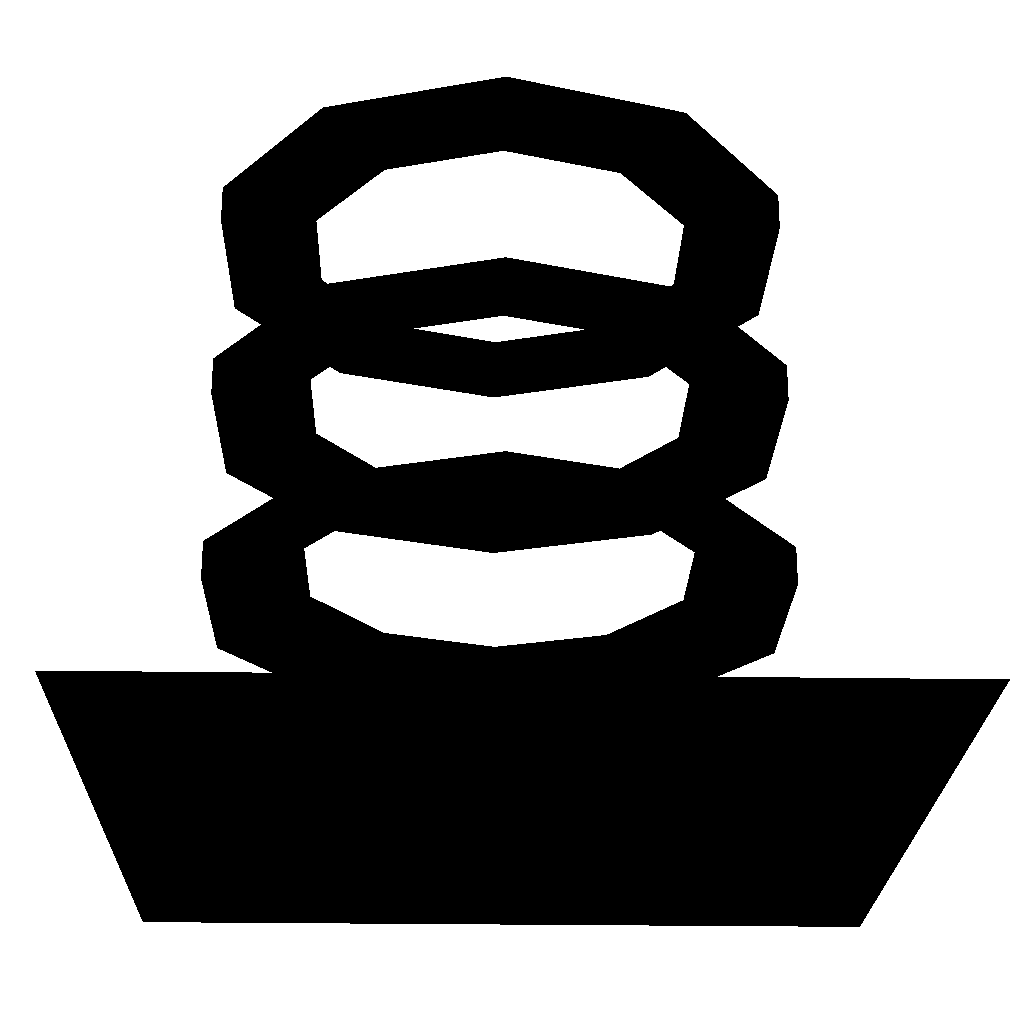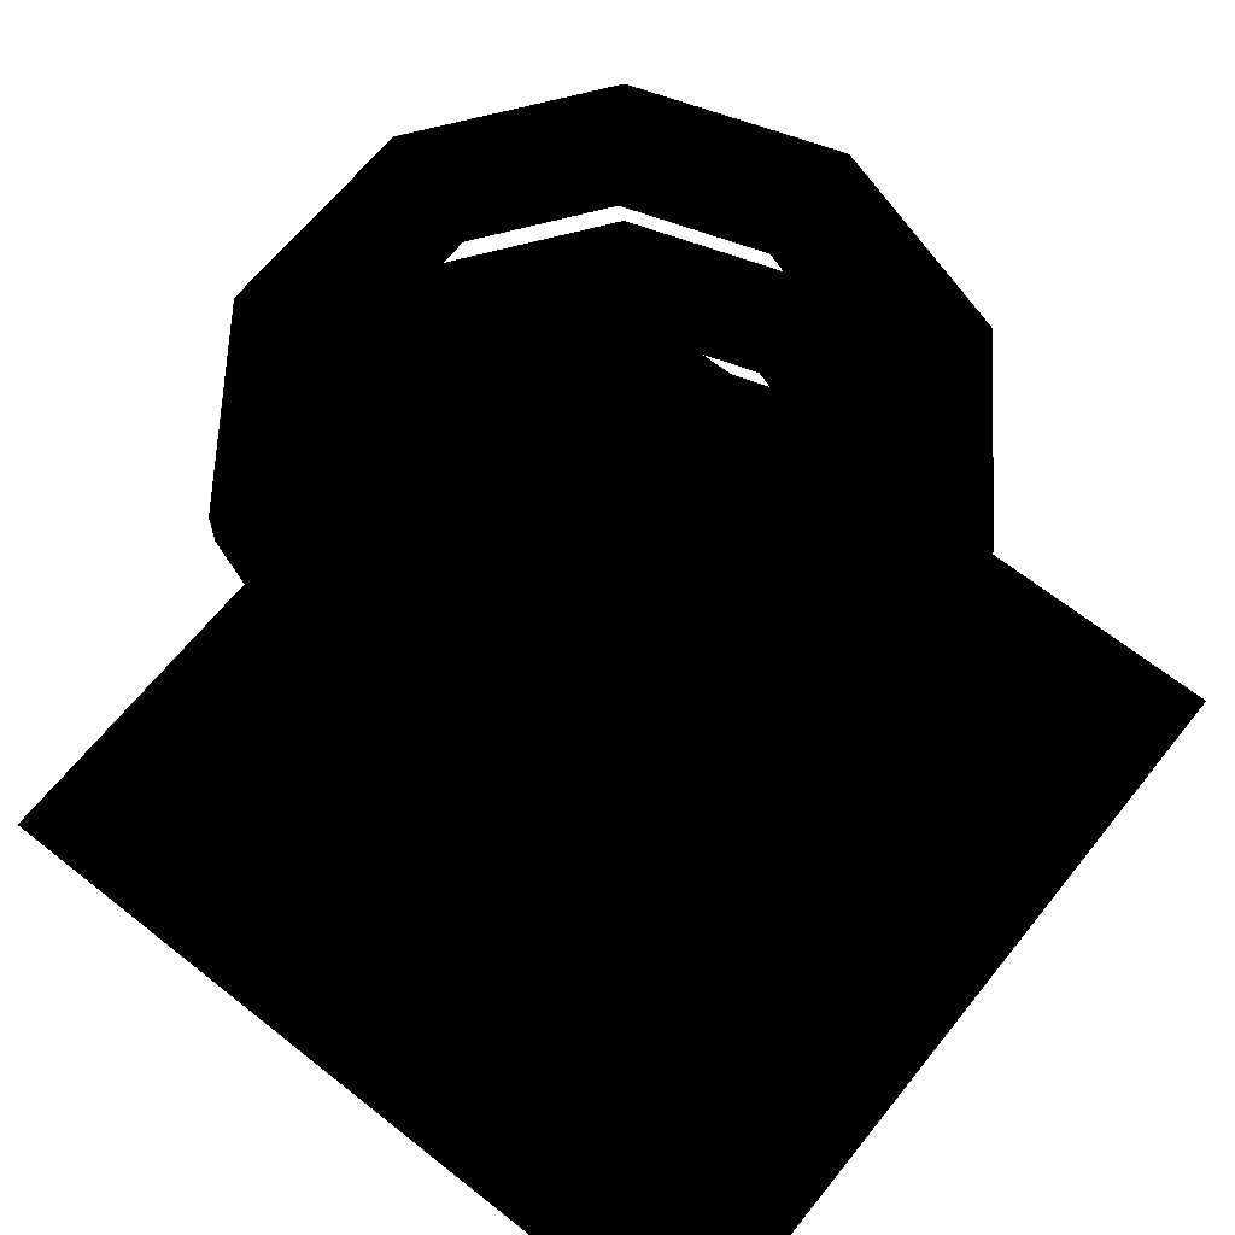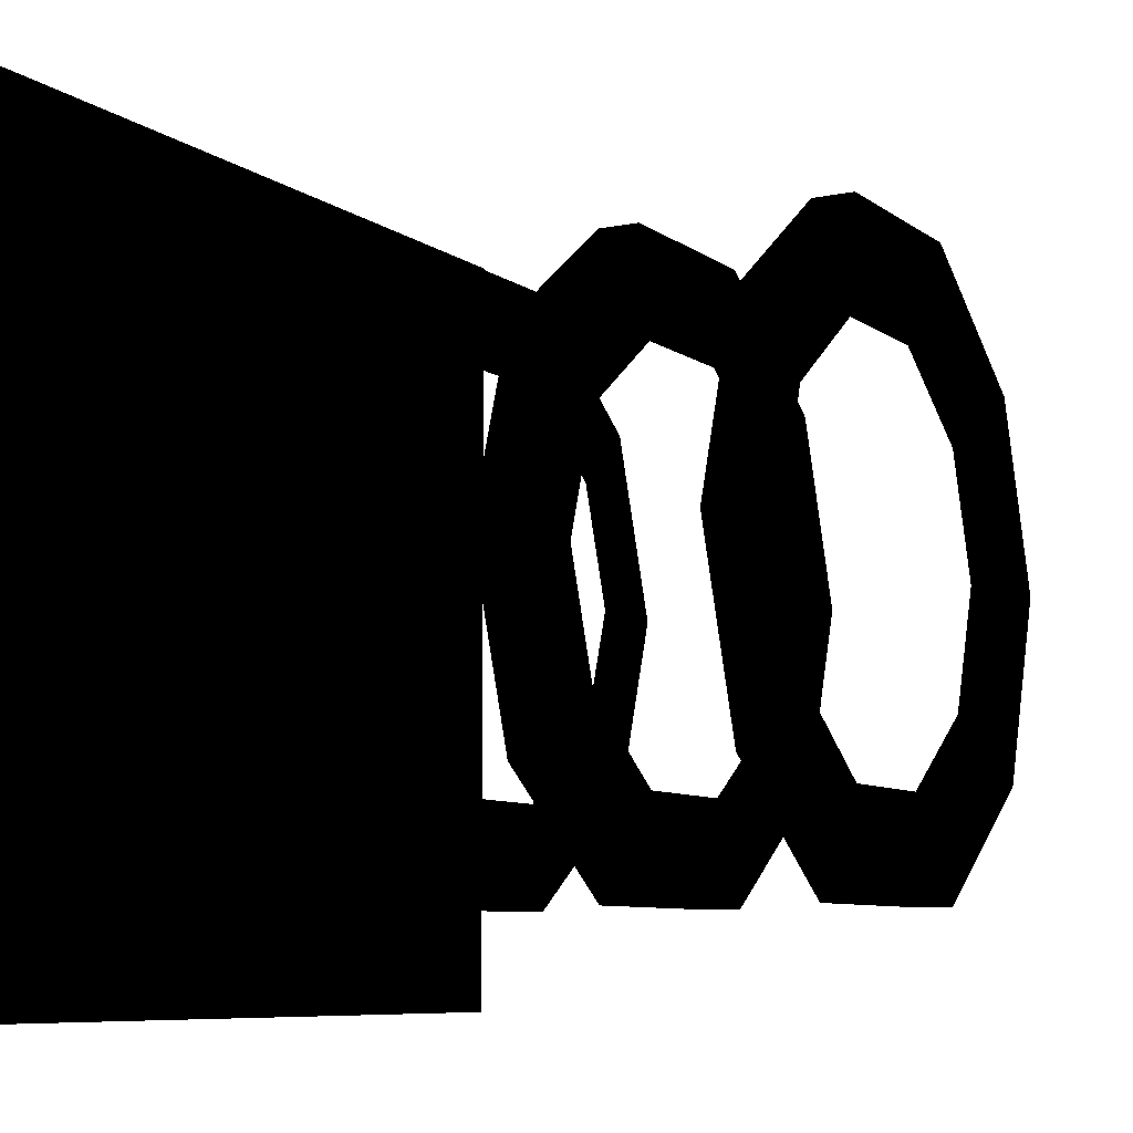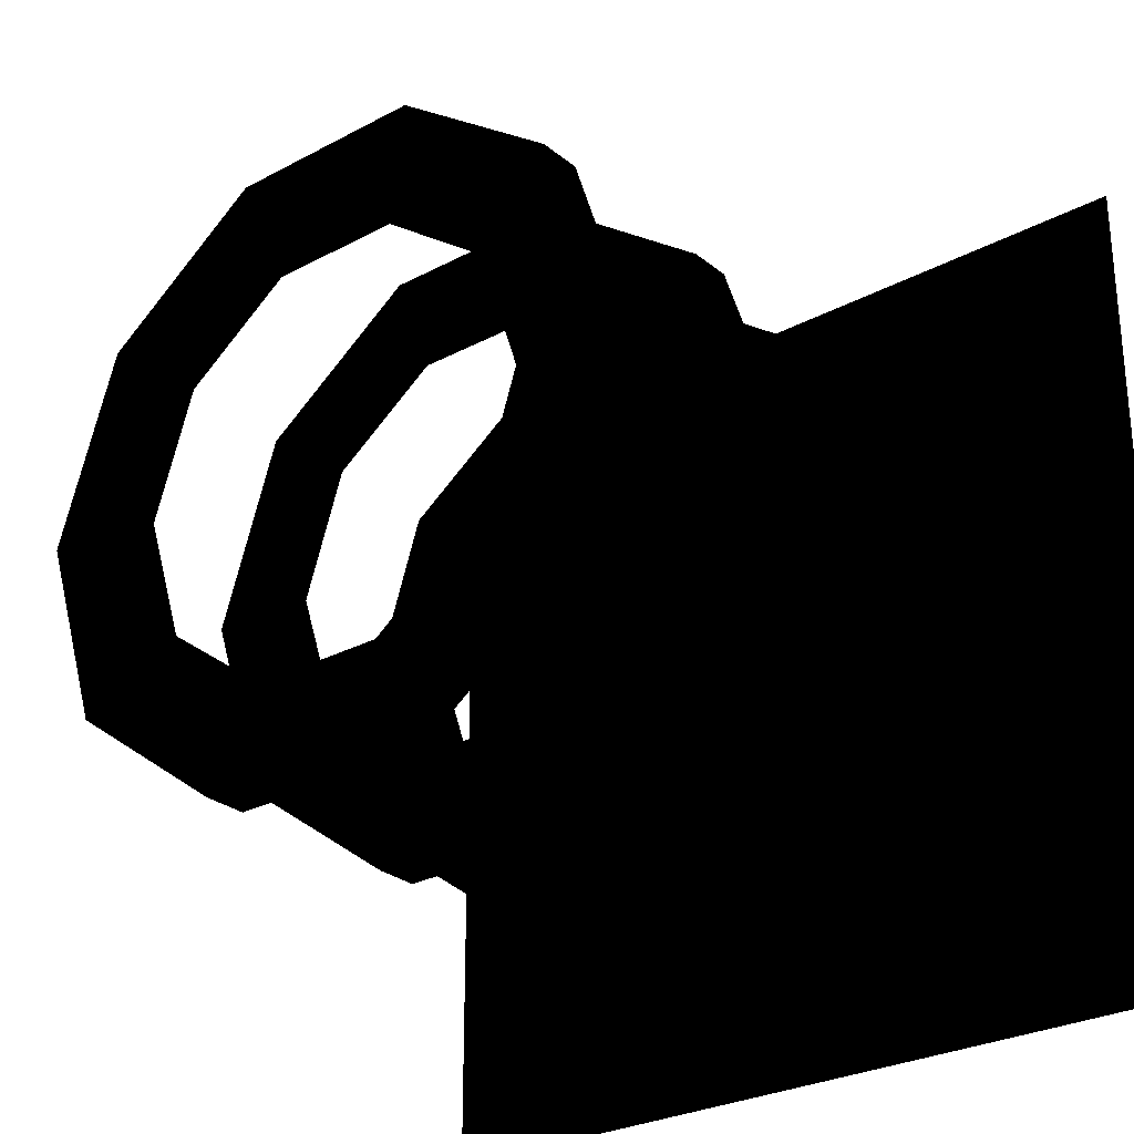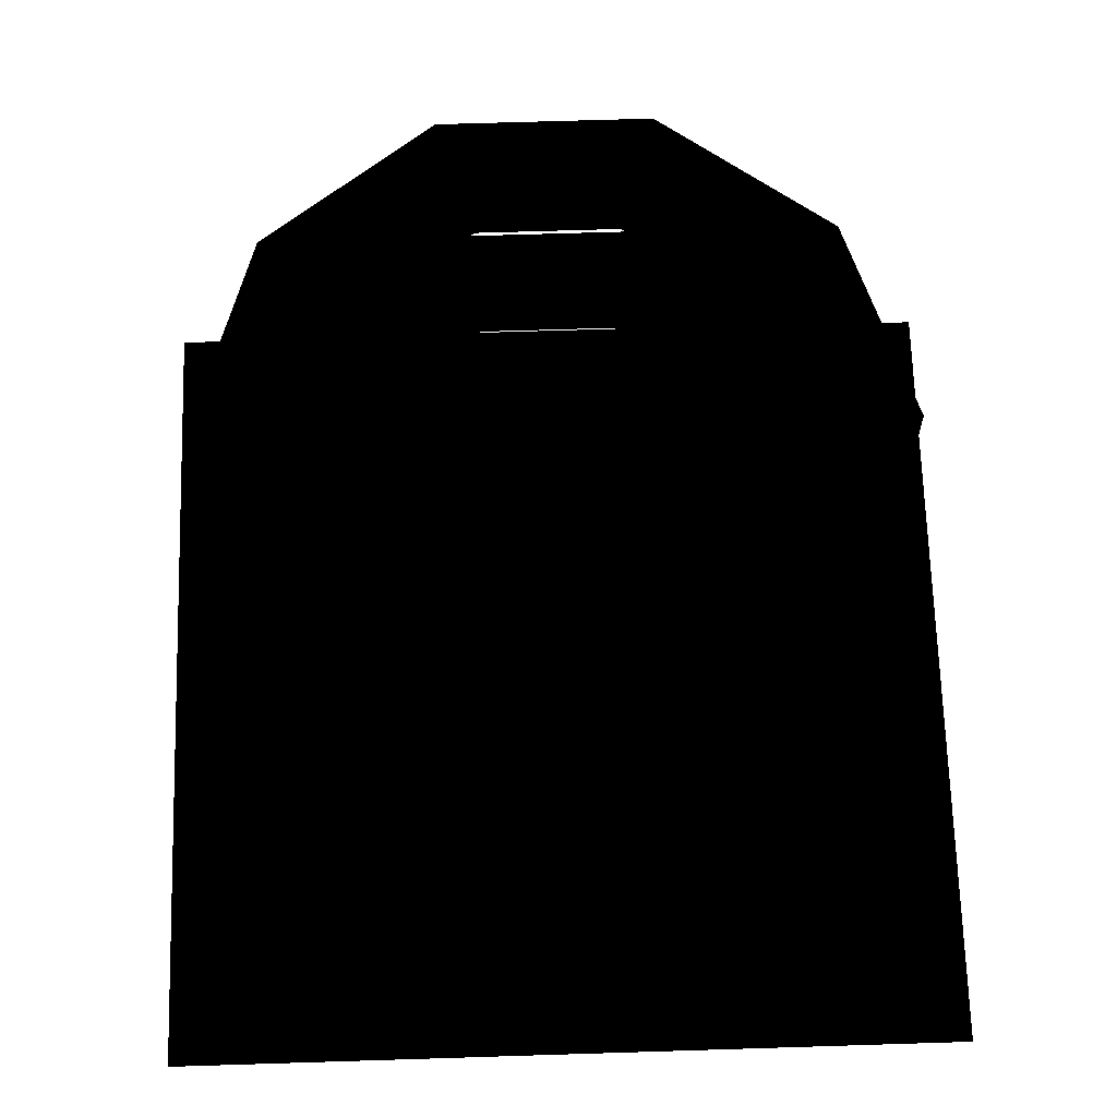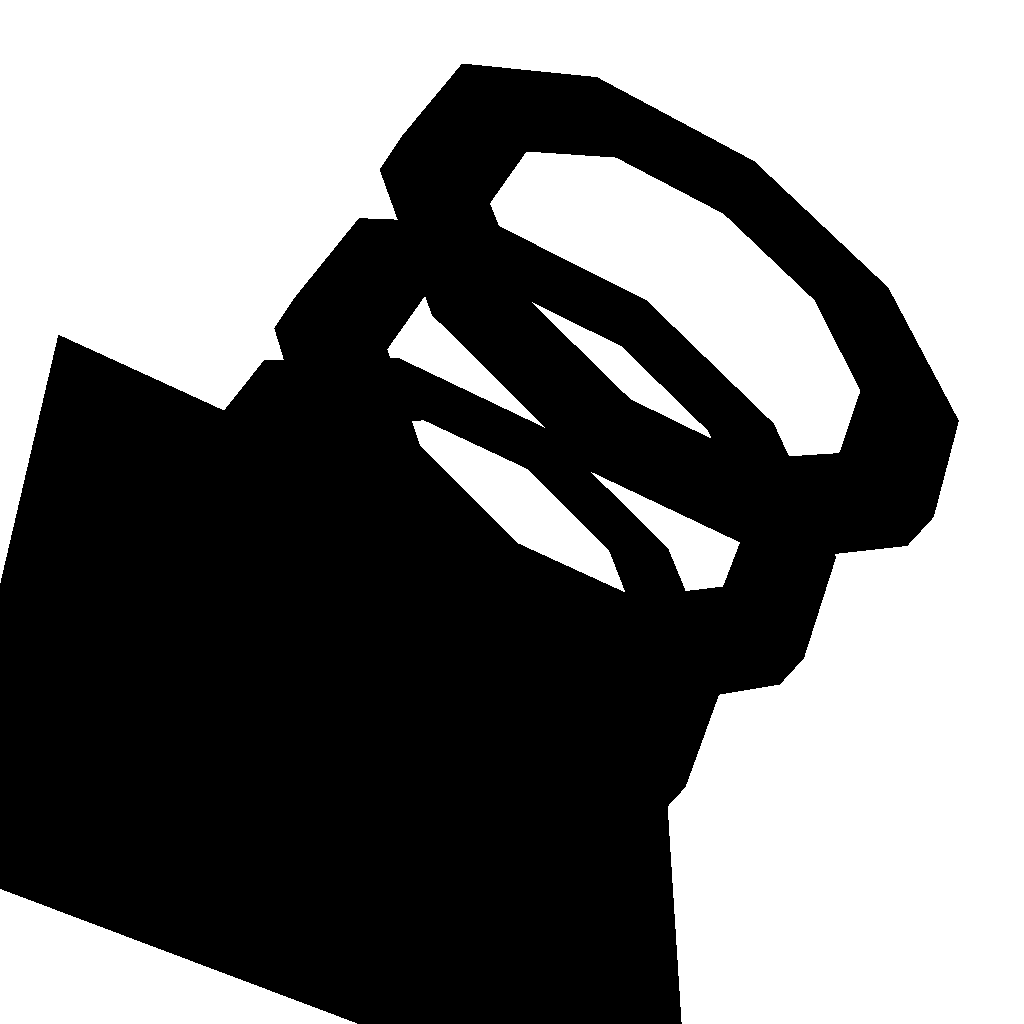
<metadata>
{"format":"obj","ext":"obj","renderer":"f3d","projection":"perspective","resolution":1024,"background":"white","views":[{"elev":-24.1,"azim":-91.5,"up":"+Y"},{"elev":65.1,"azim":-51.4,"up":"+Y"},{"elev":-8.1,"azim":119.1,"up":"+Z"},{"elev":-27.7,"azim":-140.7,"up":"+Z"},{"elev":68.1,"azim":178.2,"up":"+Y"},{"elev":-50.3,"azim":149.0,"up":"+Z"}]}
</metadata>
<code>
o polygon0
g polygon0
v 1.678 1.45 -1.329
v 2.066 1.45 -0.136
v 2.498 1.255 -1.925
v 3.079 1.255 -0.136
v 2.498 0.8606 -1.925
v 3.079 0.8606 -0.136
v 2.066 1.45 -0.136
v 1.678 1.45 1.057
v 3.079 1.255 -0.136
v 2.498 1.255 1.652
v 3.079 0.8606 -0.136
v 2.498 0.8606 1.652
v 1.678 1.45 1.057
v 0.6636 1.45 1.794
v 2.498 1.255 1.652
v 0.9766 1.255 2.758
v 2.498 0.8606 1.652
v 0.9766 0.8606 2.758
v 0.6636 1.45 1.794
v -0.5908 1.45 1.794
v 0.9766 1.255 2.758
v -0.9038 1.255 2.758
v 0.9766 0.8606 2.758
v -0.9038 0.8606 2.758
v -0.5908 1.45 1.794
v -1.605 1.45 1.057
v -0.9038 1.255 2.758
v -2.425 1.255 1.652
v -0.9038 0.8606 2.758
v -2.425 0.8606 1.652
v -1.605 1.45 1.057
v -1.993 1.45 -0.136
v -2.425 1.255 1.652
v -3.006 1.255 -0.136
v -2.425 0.8606 1.652
v -3.006 0.8606 -0.136
v -1.993 1.45 -0.136
v -1.605 1.45 -1.329
v -3.006 1.255 -0.136
v -2.425 1.255 -1.925
v -3.006 0.8606 -0.136
v -2.425 0.8606 -1.925
v -1.605 1.45 -1.329
v -0.5908 1.45 -2.066
v -2.425 1.255 -1.925
v -0.9038 1.255 -3.03
v -2.425 0.8606 -1.925
v -0.9038 0.8606 -3.03
v -0.5908 1.45 -2.066
v 0.6636 1.45 -2.066
v -0.9038 1.255 -3.03
v 0.9766 1.255 -3.03
v -0.9038 0.8606 -3.03
v 0.9766 0.8606 -3.03
v 0.6636 1.45 -2.066
v 1.678 1.45 -1.329
v 0.9766 1.255 -3.03
v 2.498 1.255 -1.925
v 0.9766 0.8606 -3.03
v 2.498 0.8606 -1.925
f 1 2 3
f 2 4 3
f 3 4 5
f 4 6 5
f 7 8 9
f 8 10 9
f 9 10 11
f 10 12 11
f 13 14 15
f 14 16 15
f 15 16 17
f 16 18 17
f 19 20 21
f 20 22 21
f 21 22 23
f 22 24 23
f 25 26 27
f 26 28 27
f 27 28 29
f 28 30 29
f 31 32 33
f 32 34 33
f 33 34 35
f 34 36 35
f 37 38 39
f 38 40 39
f 39 40 41
f 40 42 41
f 43 44 45
f 44 46 45
f 45 46 47
f 46 48 47
f 49 50 51
f 50 52 51
f 51 52 53
f 52 54 53
f 55 56 57
f 56 58 57
f 57 58 59
f 58 60 59
o polygon1
g polygon1
v 1.678 3.32 -1.329
v 2.066 3.32 -0.136
v 2.498 3.255 -1.925
v 3.079 3.255 -0.136
v 2.498 2.861 -1.925
v 3.079 2.861 -0.136
v 2.066 3.32 -0.136
v 1.678 3.32 1.057
v 3.079 3.255 -0.136
v 2.498 3.255 1.652
v 3.079 2.861 -0.136
v 2.498 2.861 1.652
v 1.678 3.32 1.057
v 0.6636 3.32 1.794
v 2.498 3.255 1.652
v 0.9766 3.255 2.758
v 2.498 2.861 1.652
v 0.9766 2.861 2.758
v 0.6636 3.32 1.794
v -0.5908 3.32 1.794
v 0.9766 3.255 2.758
v -0.9038 3.255 2.758
v 0.9766 2.861 2.758
v -0.9038 2.861 2.758
v -0.5908 3.32 1.794
v -1.605 3.32 1.057
v -0.9038 3.255 2.758
v -2.425 3.255 1.652
v -0.9038 2.861 2.758
v -2.425 2.861 1.652
v -1.605 3.32 1.057
v -1.993 3.32 -0.136
v -2.425 3.255 1.652
v -3.006 3.255 -0.136
v -2.425 2.861 1.652
v -3.006 2.861 -0.136
v -1.993 3.32 -0.136
v -1.605 3.32 -1.329
v -3.006 3.255 -0.136
v -2.425 3.255 -1.925
v -3.006 2.861 -0.136
v -2.425 2.861 -1.925
v -1.605 3.32 -1.329
v -0.5908 3.32 -2.066
v -2.425 3.255 -1.925
v -0.9038 3.255 -3.03
v -2.425 2.861 -1.925
v -0.9038 2.861 -3.03
v -0.5908 3.32 -2.066
v 0.6636 3.32 -2.066
v -0.9038 3.255 -3.03
v 0.9766 3.255 -3.03
v -0.9038 2.861 -3.03
v 0.9766 2.861 -3.03
v 0.6636 3.32 -2.066
v 1.678 3.32 -1.329
v 0.9766 3.255 -3.03
v 2.498 3.255 -1.925
v 0.9766 2.861 -3.03
v 2.498 2.861 -1.925
f 61 62 63
f 62 64 63
f 63 64 65
f 64 66 65
f 67 68 69
f 68 70 69
f 69 70 71
f 70 72 71
f 73 74 75
f 74 76 75
f 75 76 77
f 76 78 77
f 79 80 81
f 80 82 81
f 81 82 83
f 82 84 83
f 85 86 87
f 86 88 87
f 87 88 89
f 88 90 89
f 91 92 93
f 92 94 93
f 93 94 95
f 94 96 95
f 97 98 99
f 98 100 99
f 99 100 101
f 100 102 101
f 103 104 105
f 104 106 105
f 105 106 107
f 106 108 107
f 109 110 111
f 110 112 111
f 111 112 113
f 112 114 113
f 115 116 117
f 116 118 117
f 117 118 119
f 118 120 119
o polygon2
g polygon2
v 1.678 5.189 -1.329
v 2.066 5.189 -0.136
v 2.498 5.255 -1.925
v 3.079 5.255 -0.136
v 2.498 4.861 -1.925
v 3.079 4.861 -0.136
v 2.066 5.189 -0.136
v 1.678 5.189 1.057
v 3.079 5.255 -0.136
v 2.498 5.255 1.652
v 3.079 4.861 -0.136
v 2.498 4.861 1.652
v 1.678 5.189 1.057
v 0.6636 5.189 1.794
v 2.498 5.255 1.652
v 0.9766 5.255 2.758
v 2.498 4.861 1.652
v 0.9766 4.861 2.758
v 0.6636 5.189 1.794
v -0.5908 5.189 1.794
v 0.9766 5.255 2.758
v -0.9038 5.255 2.758
v 0.9766 4.861 2.758
v -0.9038 4.861 2.758
v -0.5908 5.189 1.794
v -1.605 5.189 1.057
v -0.9038 5.255 2.758
v -2.425 5.255 1.652
v -0.9038 4.861 2.758
v -2.425 4.861 1.652
v -1.605 5.189 1.057
v -1.993 5.189 -0.136
v -2.425 5.255 1.652
v -3.006 5.255 -0.136
v -2.425 4.861 1.652
v -3.006 4.861 -0.136
v -1.993 5.189 -0.136
v -1.605 5.189 -1.329
v -3.006 5.255 -0.136
v -2.425 5.255 -1.925
v -3.006 4.861 -0.136
v -2.425 4.861 -1.925
v -1.605 5.189 -1.329
v -0.5908 5.189 -2.066
v -2.425 5.255 -1.925
v -0.9038 5.255 -3.03
v -2.425 4.861 -1.925
v -0.9038 4.861 -3.03
v -0.5908 5.189 -2.066
v 0.6636 5.189 -2.066
v -0.9038 5.255 -3.03
v 0.9766 5.255 -3.03
v -0.9038 4.861 -3.03
v 0.9766 4.861 -3.03
v 0.6636 5.189 -2.066
v 1.678 5.189 -1.329
v 0.9766 5.255 -3.03
v 2.498 5.255 -1.925
v 0.9766 4.861 -3.03
v 2.498 4.861 -1.925
f 121 122 123
f 122 124 123
f 123 124 125
f 124 126 125
f 127 128 129
f 128 130 129
f 129 130 131
f 130 132 131
f 133 134 135
f 134 136 135
f 135 136 137
f 136 138 137
f 139 140 141
f 140 142 141
f 141 142 143
f 142 144 143
f 145 146 147
f 146 148 147
f 147 148 149
f 148 150 149
f 151 152 153
f 152 154 153
f 153 154 155
f 154 156 155
f 157 158 159
f 158 160 159
f 159 160 161
f 160 162 161
f 163 164 165
f 164 166 165
f 165 166 167
f 166 168 167
f 169 170 171
f 170 172 171
f 171 172 173
f 172 174 173
f 175 176 177
f 176 178 177
f 177 178 179
f 178 180 179
o polygon3
g polygon3
v 1.678 7.06 -1.329
v 2.066 7.06 -0.136
v 2.498 7.255 -1.925
v 3.079 7.255 -0.136
v 2.498 6.861 -1.925
v 3.079 6.861 -0.136
v 2.066 7.06 -0.136
v 1.678 7.06 1.057
v 3.079 7.255 -0.136
v 2.498 7.255 1.652
v 3.079 6.861 -0.136
v 2.498 6.861 1.652
v 1.678 7.06 1.057
v 0.6636 7.06 1.794
v 2.498 7.255 1.652
v 0.9766 7.255 2.758
v 2.498 6.861 1.652
v 0.9766 6.861 2.758
v 0.6636 7.06 1.794
v -0.5908 7.06 1.794
v 0.9766 7.255 2.758
v -0.9038 7.255 2.758
v 0.9766 6.861 2.758
v -0.9038 6.861 2.758
v -0.5908 7.06 1.794
v -1.605 7.06 1.057
v -0.9038 7.255 2.758
v -2.425 7.255 1.652
v -0.9038 6.861 2.758
v -2.425 6.861 1.652
v -1.605 7.06 1.057
v -1.993 7.06 -0.136
v -2.425 7.255 1.652
v -3.006 7.255 -0.136
v -2.425 6.861 1.652
v -3.006 6.861 -0.136
v -1.993 7.06 -0.136
v -1.605 7.06 -1.329
v -3.006 7.255 -0.136
v -2.425 7.255 -1.925
v -3.006 6.861 -0.136
v -2.425 6.861 -1.925
v -1.605 7.06 -1.329
v -0.5908 7.06 -2.066
v -2.425 7.255 -1.925
v -0.9038 7.255 -3.03
v -2.425 6.861 -1.925
v -0.9038 6.861 -3.03
v -0.5908 7.06 -2.066
v 0.6636 7.06 -2.066
v -0.9038 7.255 -3.03
v 0.9766 7.255 -3.03
v -0.9038 6.861 -3.03
v 0.9766 6.861 -3.03
v 0.6636 7.06 -2.066
v 1.678 7.06 -1.329
v 0.9766 7.255 -3.03
v 2.498 7.255 -1.925
v 0.9766 6.861 -3.03
v 2.498 6.861 -1.925
f 181 182 183
f 182 184 183
f 183 184 185
f 184 186 185
f 187 188 189
f 188 190 189
f 189 190 191
f 190 192 191
f 193 194 195
f 194 196 195
f 195 196 197
f 196 198 197
f 199 200 201
f 200 202 201
f 201 202 203
f 202 204 203
f 205 206 207
f 206 208 207
f 207 208 209
f 208 210 209
f 211 212 213
f 212 214 213
f 213 214 215
f 214 216 215
f 217 218 219
f 218 220 219
f 219 220 221
f 220 222 221
f 223 224 225
f 224 226 225
f 225 226 227
f 226 228 227
f 229 230 231
f 230 232 231
f 231 232 233
f 232 234 233
f 235 236 237
f 236 238 237
f 237 238 239
f 238 240 239
o polygon4
g polygon4
v -4 0.75 4
v 4 0.75 4
v 4 0.75 -4
v -4 0.75 -4
f 241 242 243
f 243 244 241

</code>
